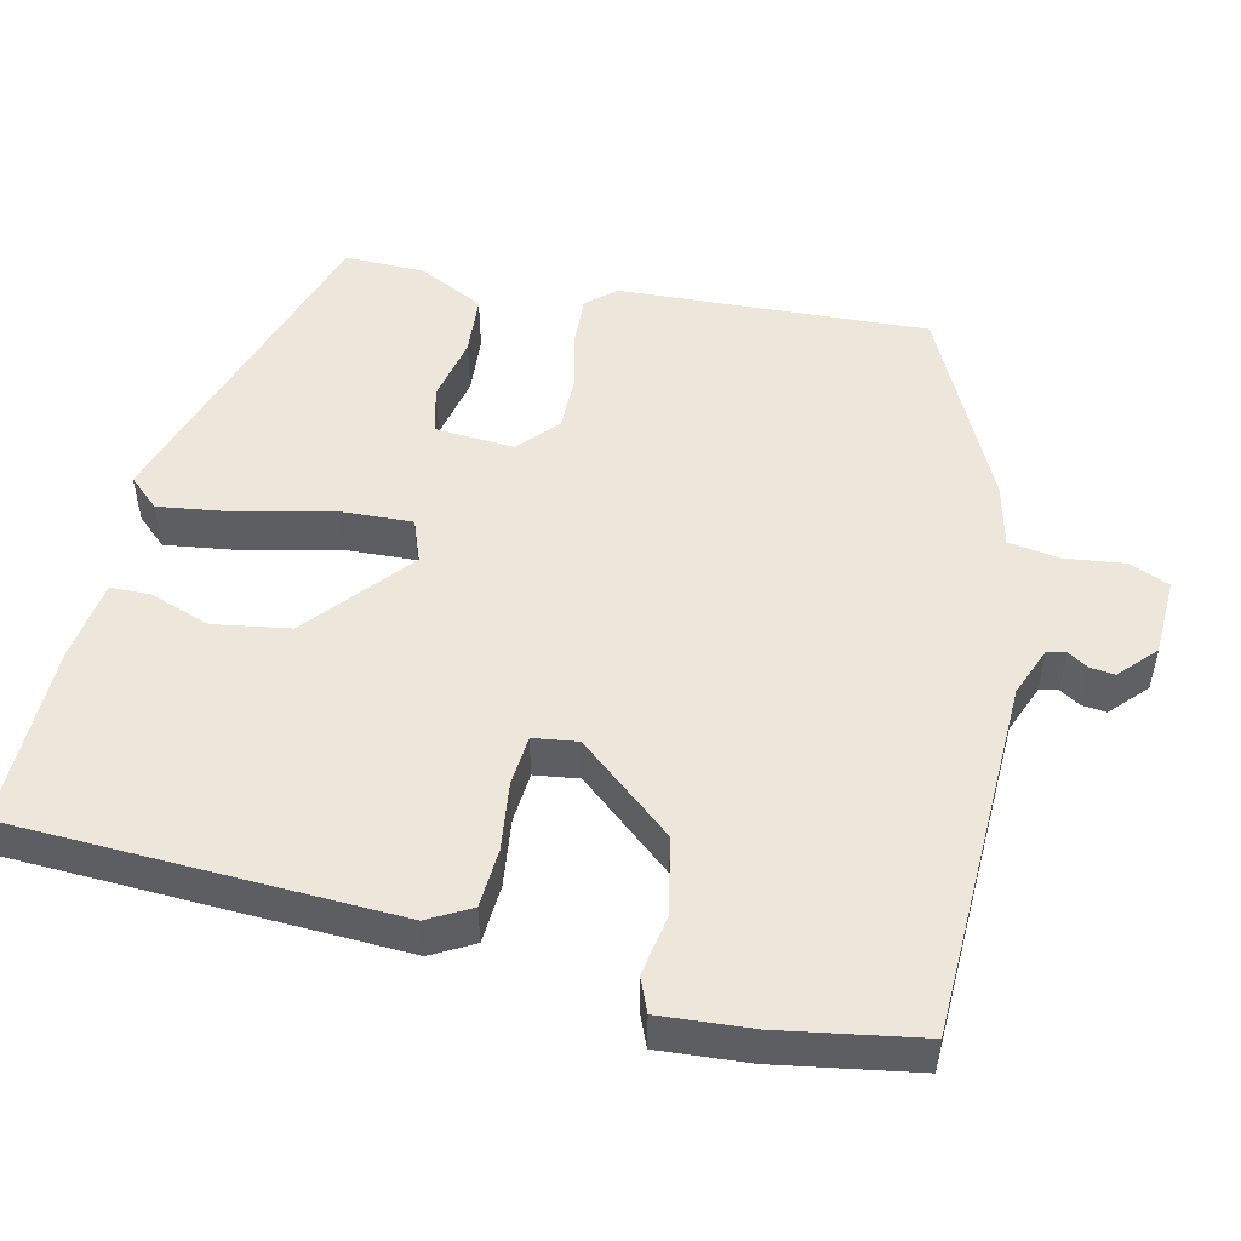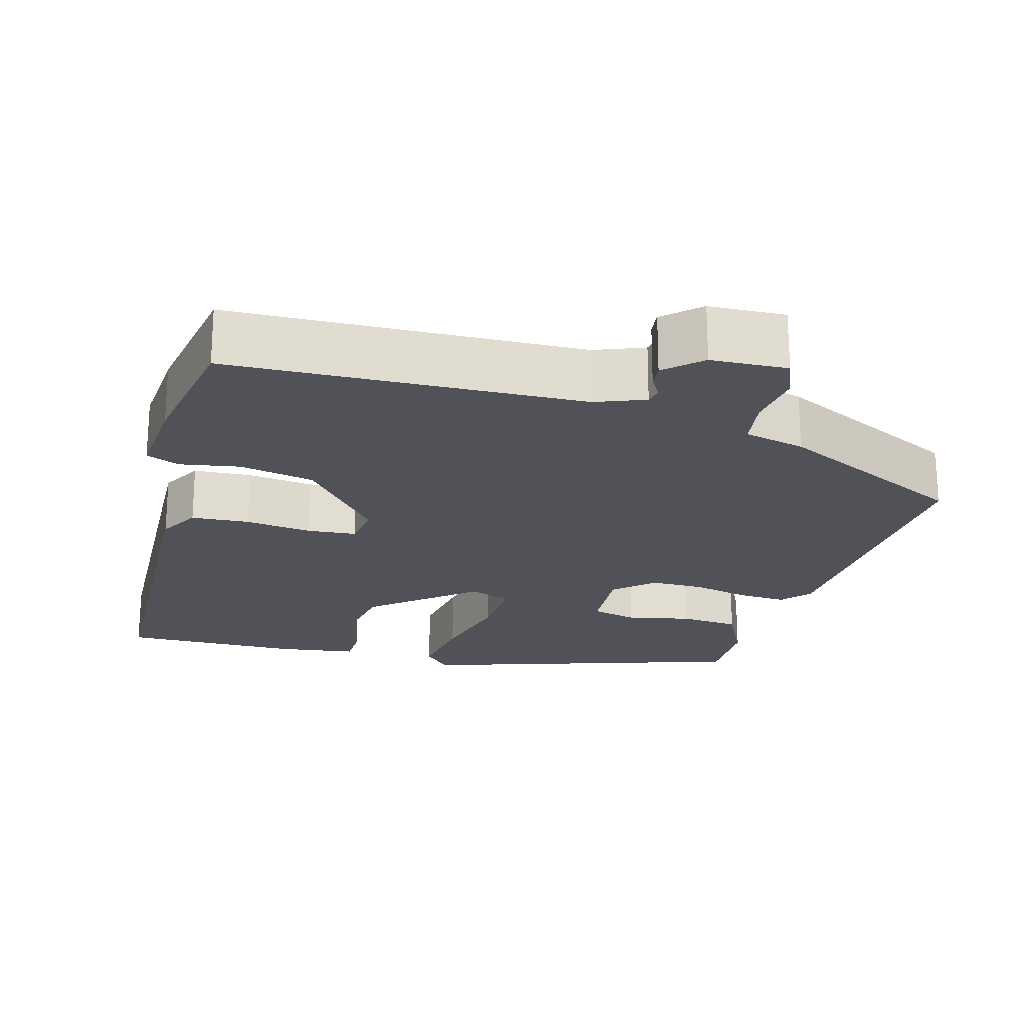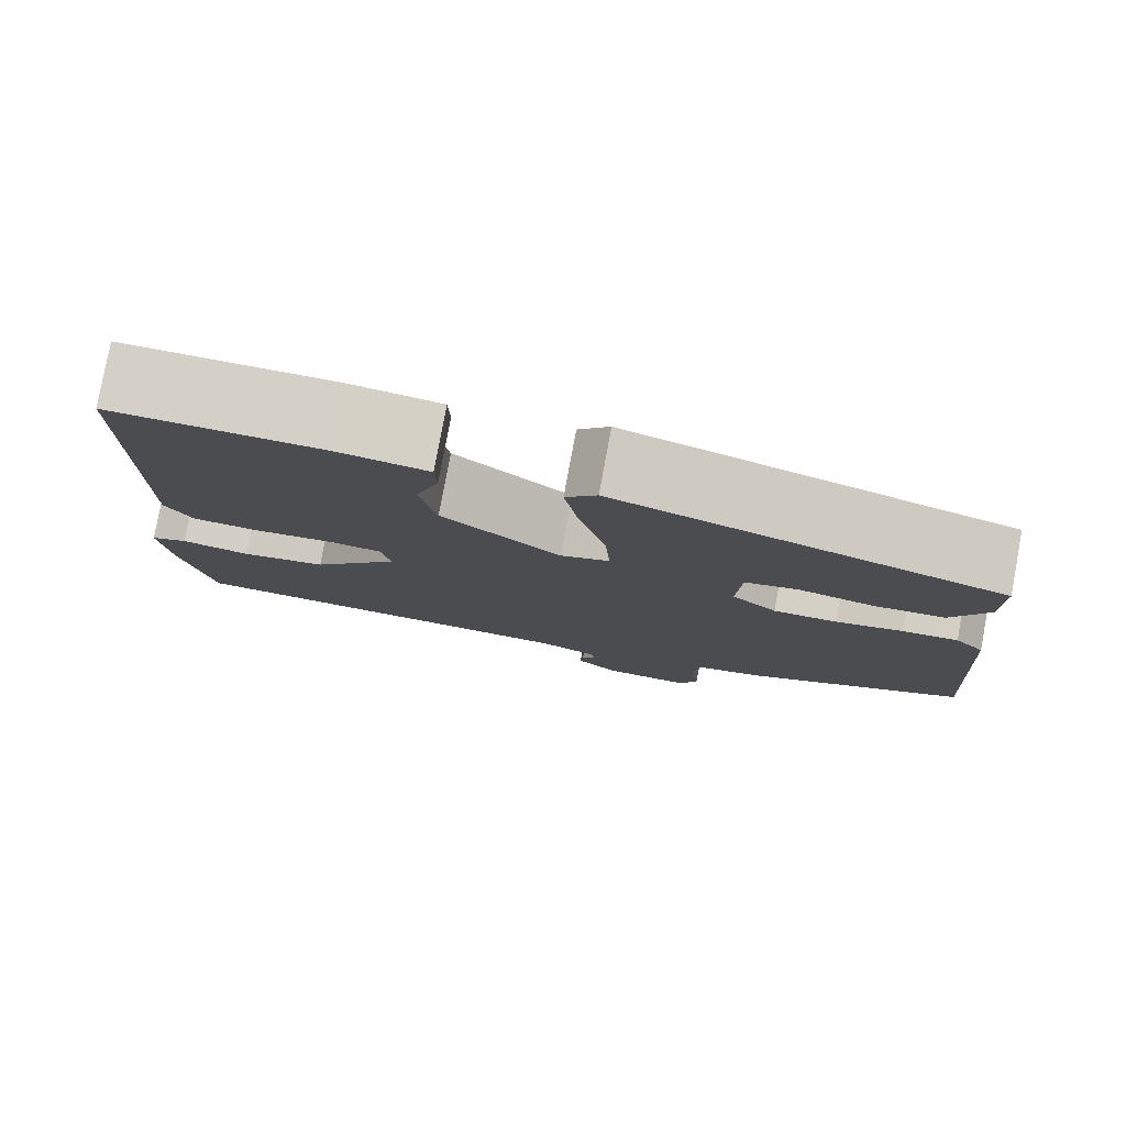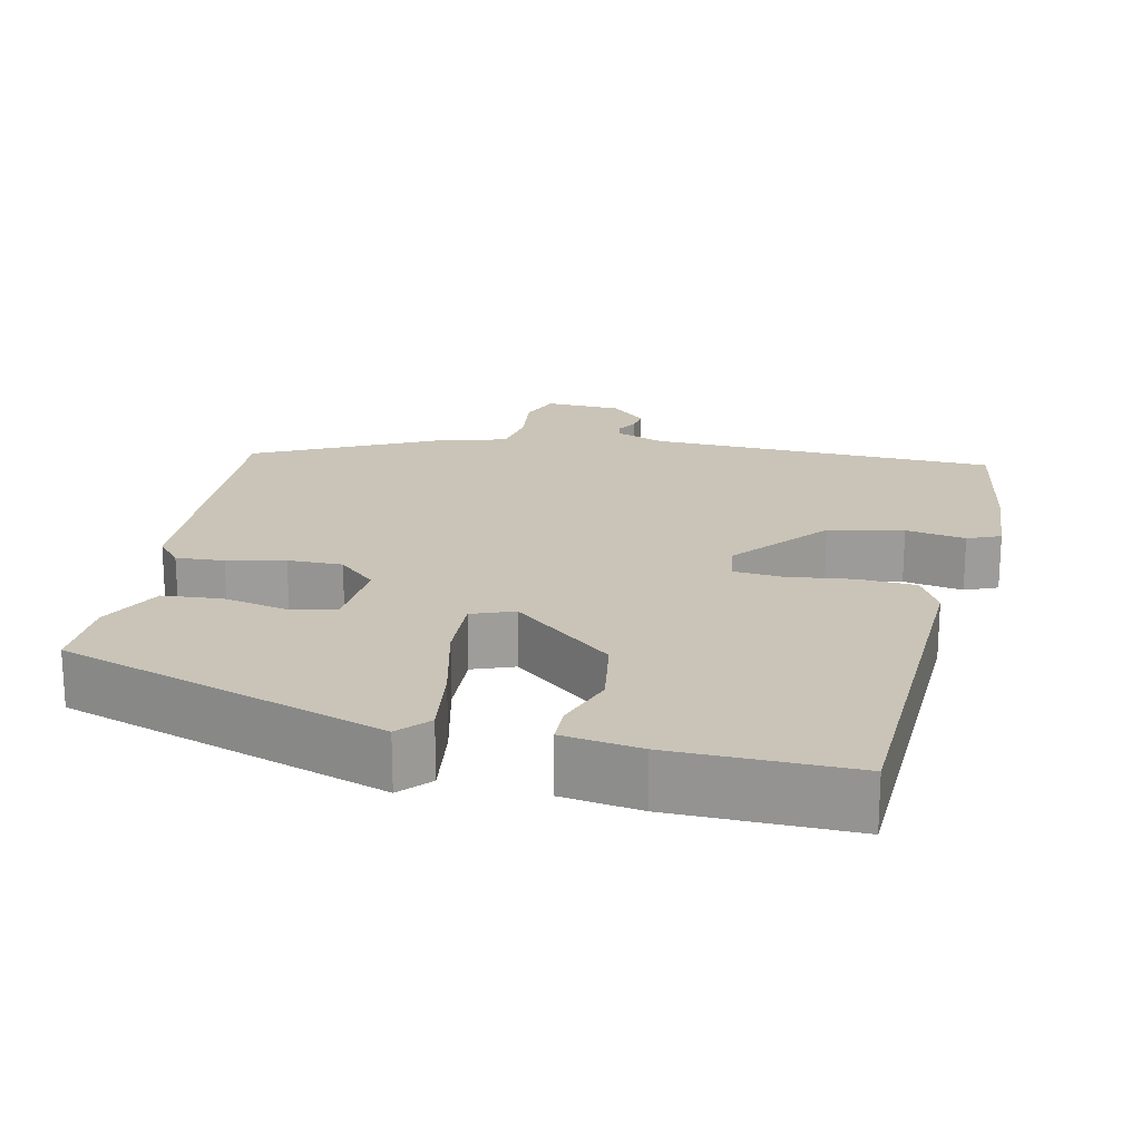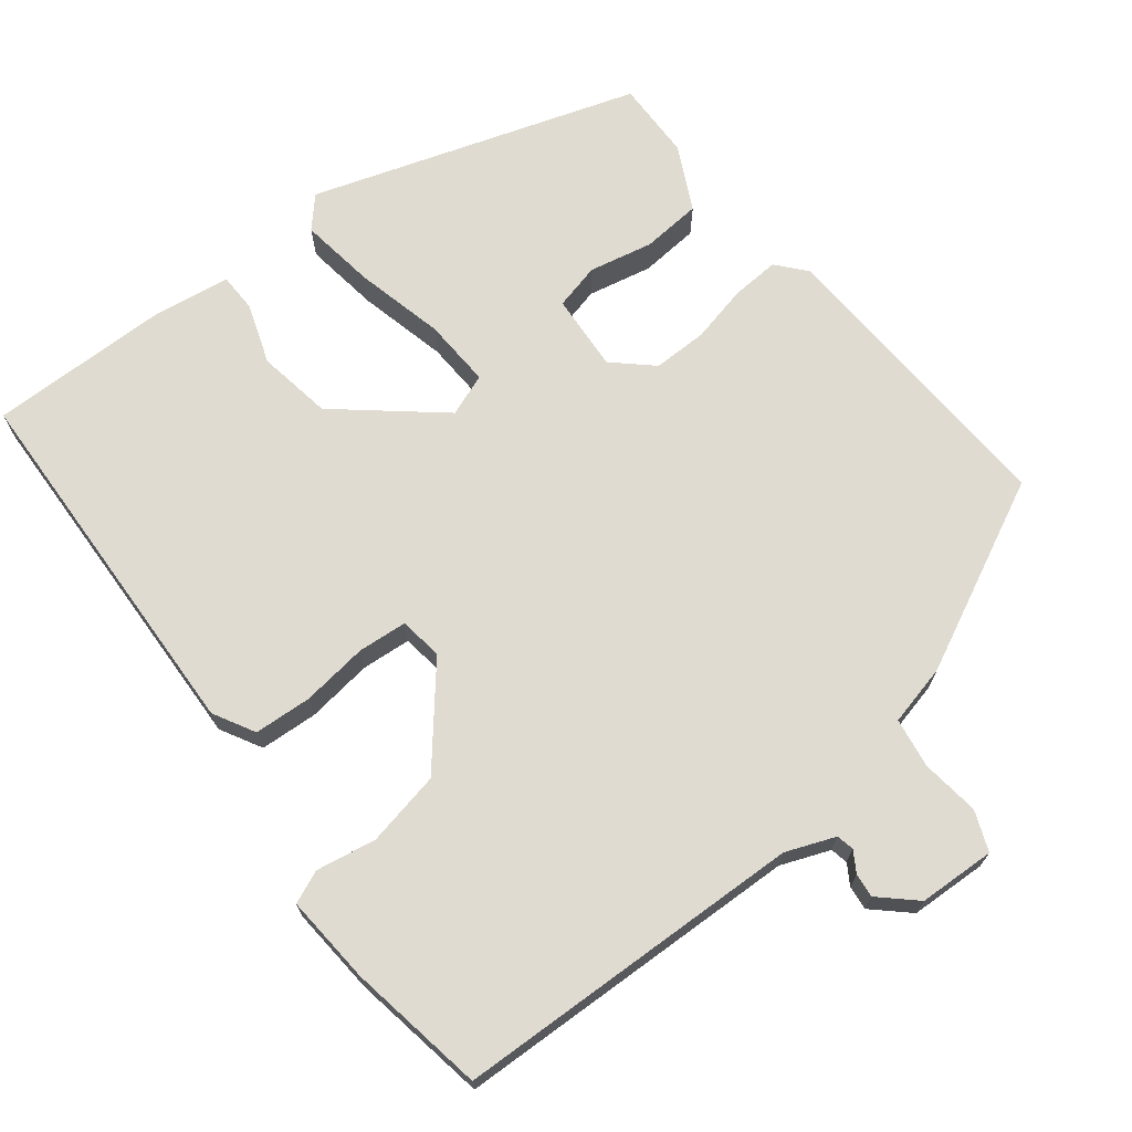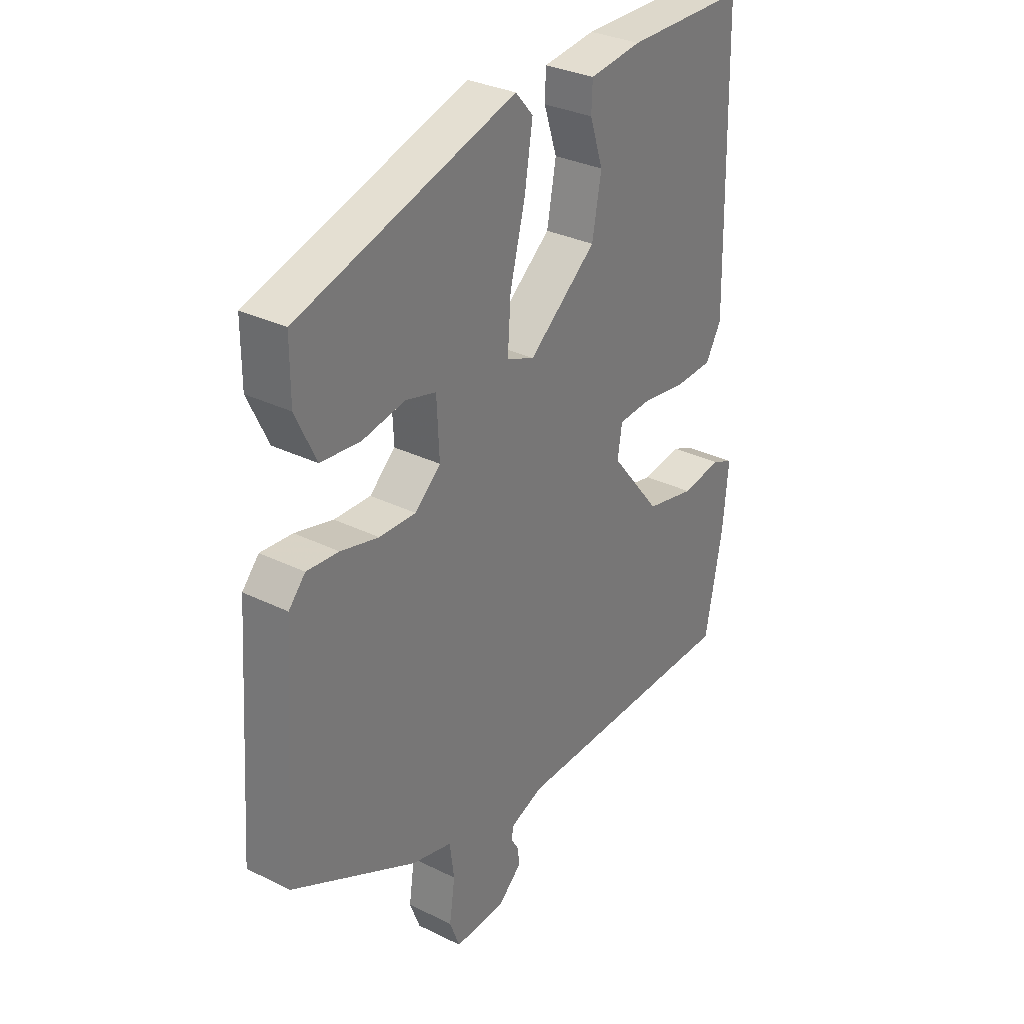
<metadata>
{"format":"obj","ext":"obj","renderer":"f3d","projection":"perspective","resolution":1024,"background":"white","views":[{"elev":50.8,"azim":104.1,"up":"+Y"},{"elev":-21.5,"azim":165.6,"up":"+Y"},{"elev":79.9,"azim":-169.5,"up":"+Z"},{"elev":20.0,"azim":13.7,"up":"+Y"},{"elev":69.9,"azim":143.1,"up":"+Y"},{"elev":31.5,"azim":-55.0,"up":"+Z"}]}
</metadata>
<code>
v 0.493 0.07 -0.543
v 0.031 0.07 -0.548
v -0.034 0.07 -0.572
v -0.039 0.07 -0.595
v -0.023 0.07 -0.622
v -0.02 0.07 -0.654
v -0.067 0.07 -0.696
v -0.168 0.07 -0.698
v -0.188 0.07 -0.645
v -0.177 0.07 -0.569
v -0.186 0.07 -0.503
v -0.266 0.07 -0.482
v -0.514 0.07 -0.354
v -0.486 0.07 0.043
v -0.453 0.07 0.08
v -0.39 0.07 0.075
v -0.315 0.07 0.056
v -0.243 0.07 0.054
v -0.192 0.07 0.099
v -0.197 0.07 0.201
v -0.257 0.07 0.217
v -0.342 0.07 0.201
v -0.42 0.07 0.209
v -0.46 0.07 0.294
v -0.46 0.07 0.398
v -0.03 0.07 0.528
v 0.005 0.07 0.488
v -0.011 0.07 0.388
v -0.041 0.07 0.272
v -0.047 0.07 0.181
v 0.008 0.07 0.159
v 0.142 0.07 0.267
v 0.16 0.07 0.365
v 0.134 0.07 0.444
v 0.136 0.07 0.495
v 0.239 0.07 0.508
v 0.476 0.07 0.506
v 0.486 0.07 0.013
v 0.455 0.07 -0.041
v 0.379 0.07 -0.044
v 0.292 0.07 -0.031
v 0.227 0.07 -0.035
v 0.218 0.07 -0.092
v 0.318 0.07 -0.217
v 0.416 0.07 -0.239
v 0.495 0.07 -0.227
v 0.538 0.07 -0.246
v 0.527 0.07 -0.363
v 0.493 0 -0.543
v 0.031 0 -0.548
v -0.034 0 -0.572
v -0.039 0 -0.595
v -0.023 0 -0.622
v -0.02 0 -0.654
v -0.067 0 -0.696
v -0.168 0 -0.698
v -0.188 0 -0.645
v -0.177 0 -0.569
v -0.186 0 -0.503
v -0.266 0 -0.482
v -0.514 0 -0.354
v -0.486 0 0.043
v -0.453 0 0.08
v -0.39 0 0.075
v -0.315 0 0.056
v -0.243 0 0.054
v -0.192 0 0.099
v -0.197 0 0.201
v -0.257 0 0.217
v -0.342 0 0.201
v -0.42 0 0.209
v -0.46 0 0.294
v -0.46 0 0.398
v -0.03 0 0.528
v 0.005 0 0.488
v -0.011 0 0.388
v -0.041 0 0.272
v -0.047 0 0.181
v 0.008 0 0.159
v 0.142 0 0.267
v 0.16 0 0.365
v 0.134 0 0.444
v 0.136 0 0.495
v 0.239 0 0.508
v 0.476 0 0.506
v 0.486 0 0.013
v 0.455 0 -0.041
v 0.379 0 -0.044
v 0.292 0 -0.031
v 0.227 0 -0.035
v 0.218 0 -0.092
v 0.318 0 -0.217
v 0.416 0 -0.239
v 0.495 0 -0.227
v 0.538 0 -0.246
v 0.527 0 -0.363
f 48 1 2
f 47 48 2
f 46 47 2
f 45 46 2
f 44 45 2 3
f 43 44 3
f 42 43 3
f 39 40 41
f 38 39 41
f 37 38 41
f 36 37 41
f 35 36 41
f 34 35 41
f 33 34 41
f 32 33 41 42
f 31 32 42 3
f 27 28 29
f 26 27 29
f 25 26 29
f 24 25 29
f 23 24 29
f 22 23 29
f 21 22 29
f 20 21 29 30
f 31 3 4
f 30 31 4
f 20 30 4
f 19 20 4
f 15 16 17
f 14 15 17
f 13 14 17
f 12 13 17
f 11 12 17
f 11 17 18
f 18 19 4
f 11 18 4
f 10 11 4
f 8 9 10
f 7 8 10
f 6 7 10
f 5 6 10
f 4 5 10
f 50 49 96
f 50 96 95
f 50 95 94
f 50 94 93
f 51 50 93 92
f 51 92 91
f 51 91 90
f 89 88 87
f 89 87 86
f 89 86 85
f 89 85 84
f 89 84 83
f 89 83 82
f 89 82 81
f 90 89 81 80
f 51 90 80 79
f 77 76 75
f 77 75 74
f 77 74 73
f 77 73 72
f 77 72 71
f 77 71 70
f 77 70 69
f 78 77 69 68
f 52 51 79
f 52 79 78
f 52 78 68
f 52 68 67
f 65 64 63
f 65 63 62
f 65 62 61
f 65 61 60
f 65 60 59
f 66 65 59
f 52 67 66
f 52 66 59
f 52 59 58
f 58 57 56
f 58 56 55
f 58 55 54
f 58 54 53
f 58 53 52
f 1 49 50 2
f 2 50 51 3
f 3 51 52 4
f 4 52 53 5
f 5 53 54 6
f 6 54 55 7
f 7 55 56 8
f 8 56 57 9
f 9 57 58 10
f 10 58 59 11
f 11 59 60 12
f 12 60 61 13
f 13 61 62 14
f 14 62 63 15
f 15 63 64 16
f 16 64 65 17
f 17 65 66 18
f 18 66 67 19
f 19 67 68 20
f 20 68 69 21
f 21 69 70 22
f 22 70 71 23
f 23 71 72 24
f 24 72 73 25
f 25 73 74 26
f 26 74 75 27
f 27 75 76 28
f 28 76 77 29
f 29 77 78 30
f 30 78 79 31
f 31 79 80 32
f 32 80 81 33
f 33 81 82 34
f 34 82 83 35
f 35 83 84 36
f 36 84 85 37
f 37 85 86 38
f 38 86 87 39
f 39 87 88 40
f 40 88 89 41
f 41 89 90 42
f 42 90 91 43
f 43 91 92 44
f 44 92 93 45
f 45 93 94 46
f 46 94 95 47
f 47 95 96 48
f 48 96 49 1

</code>
